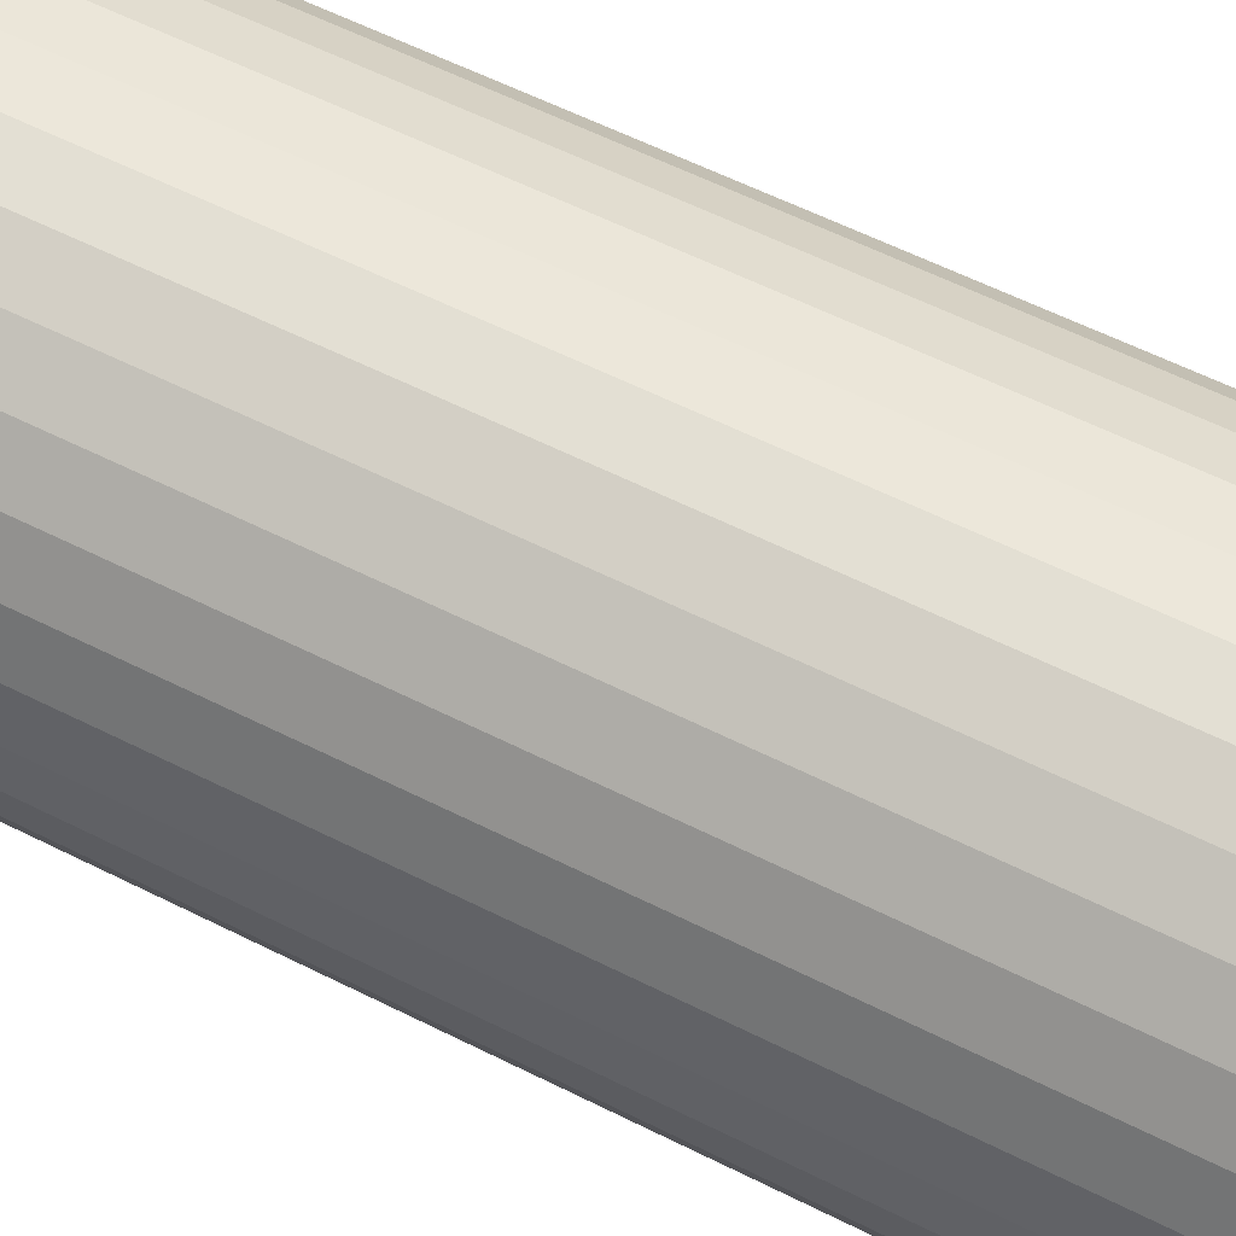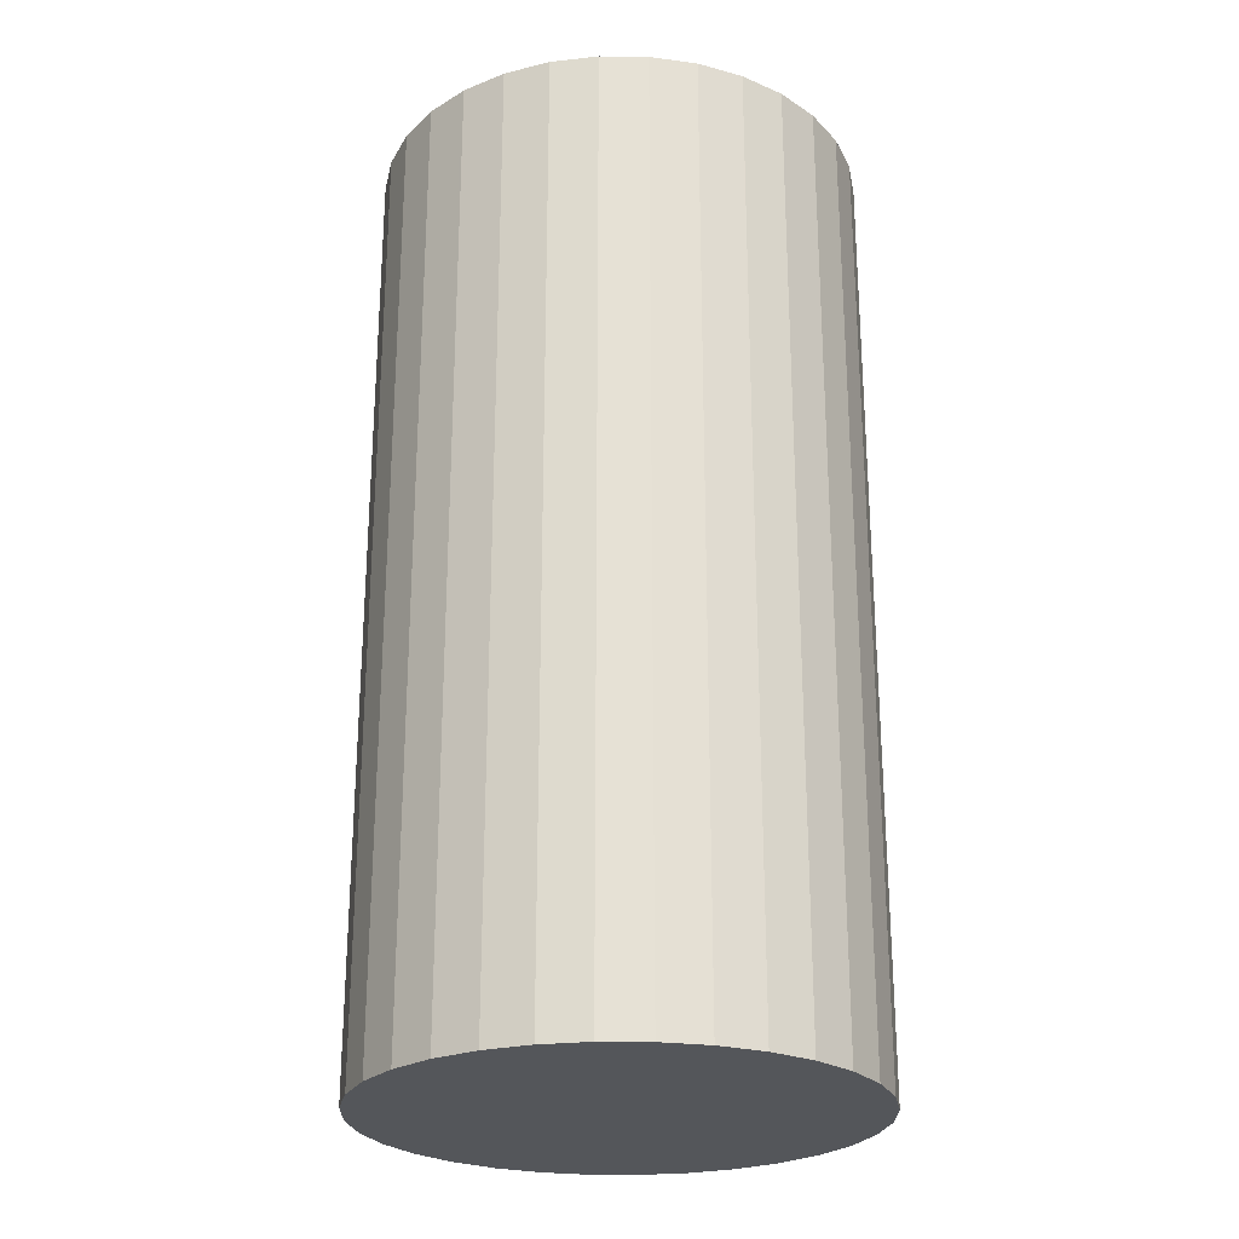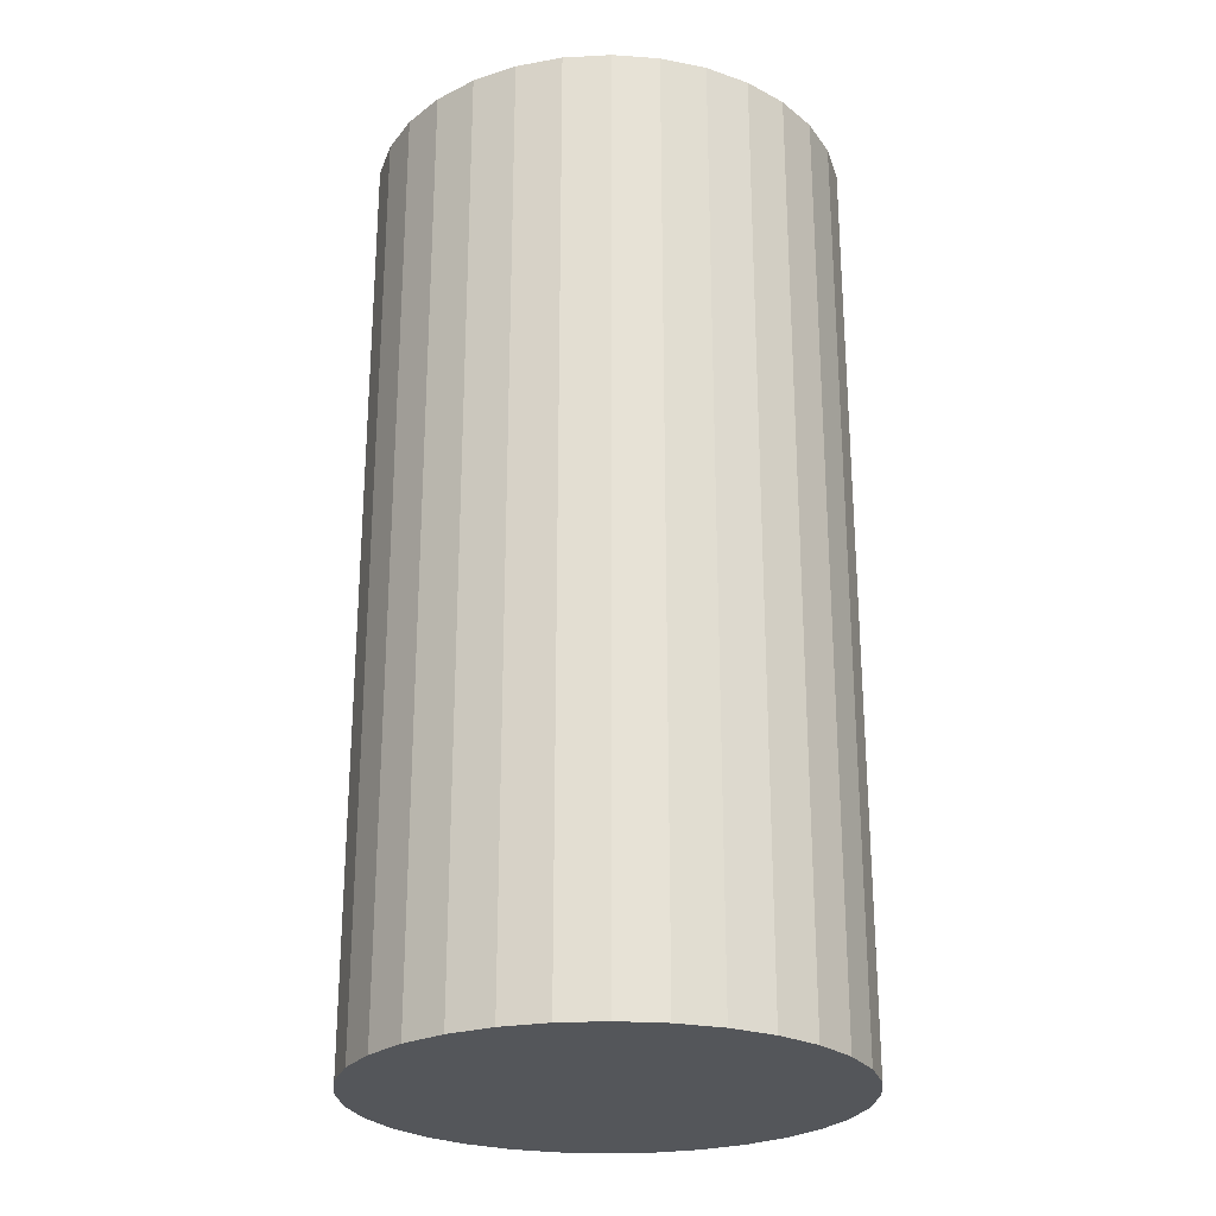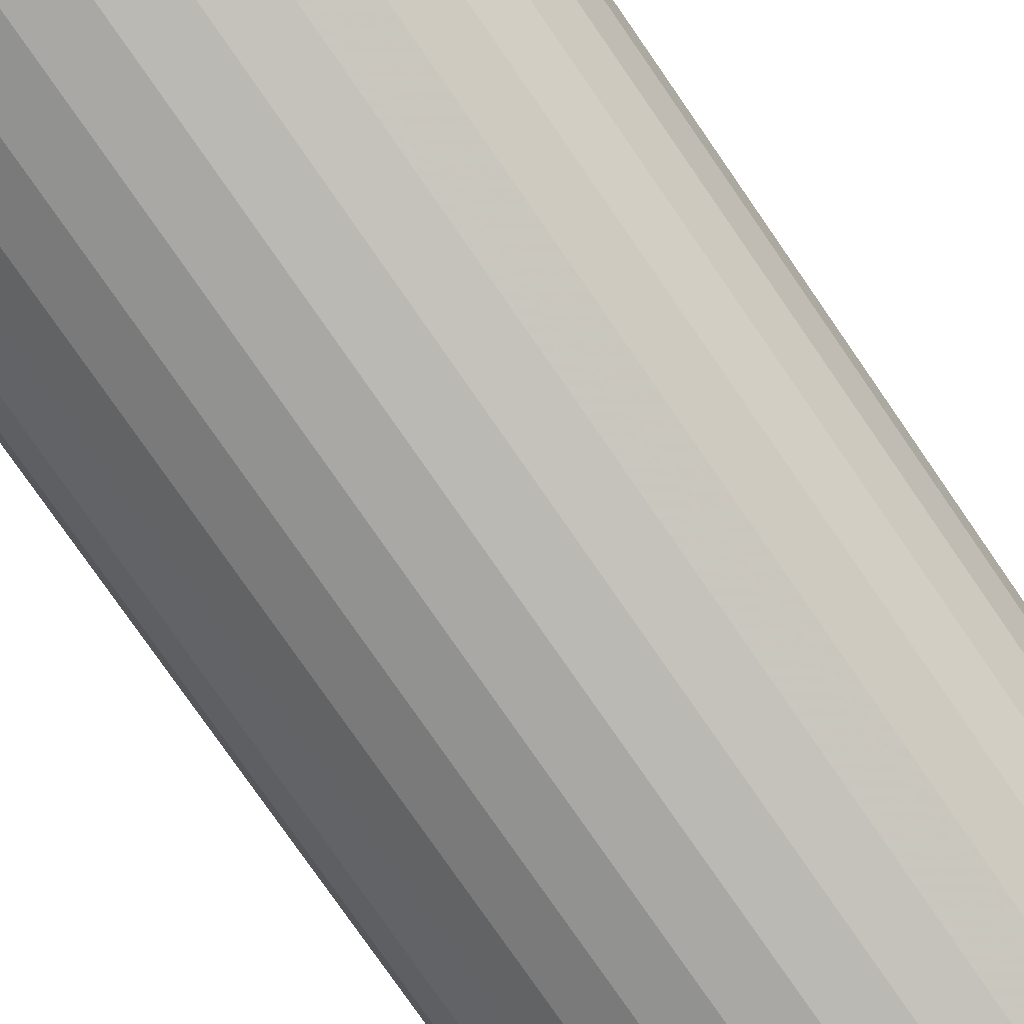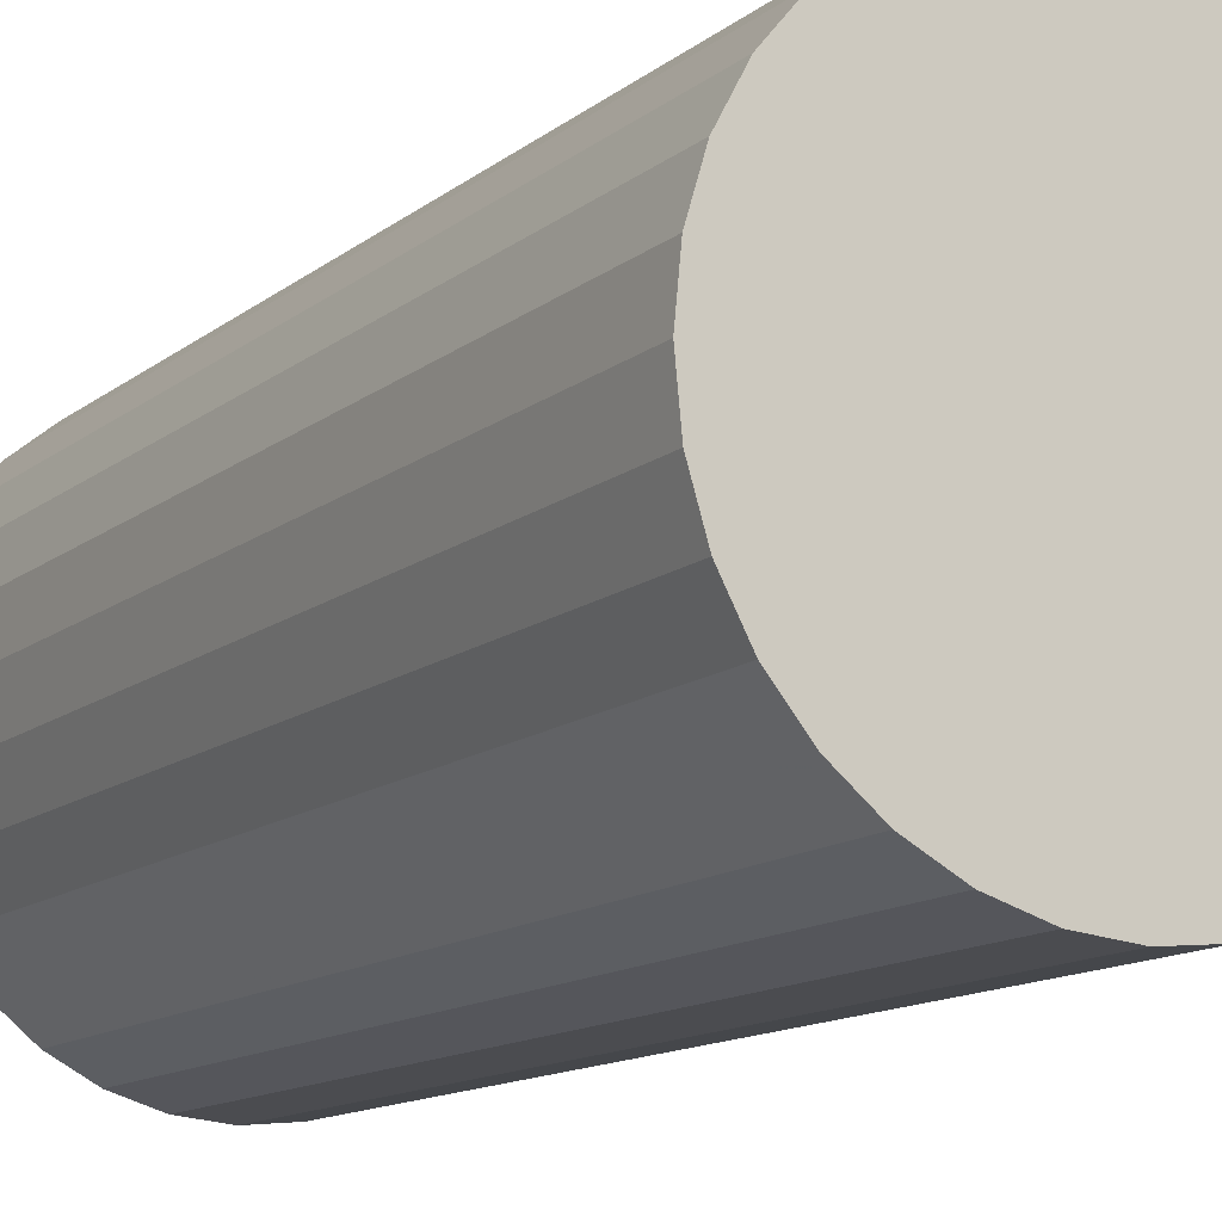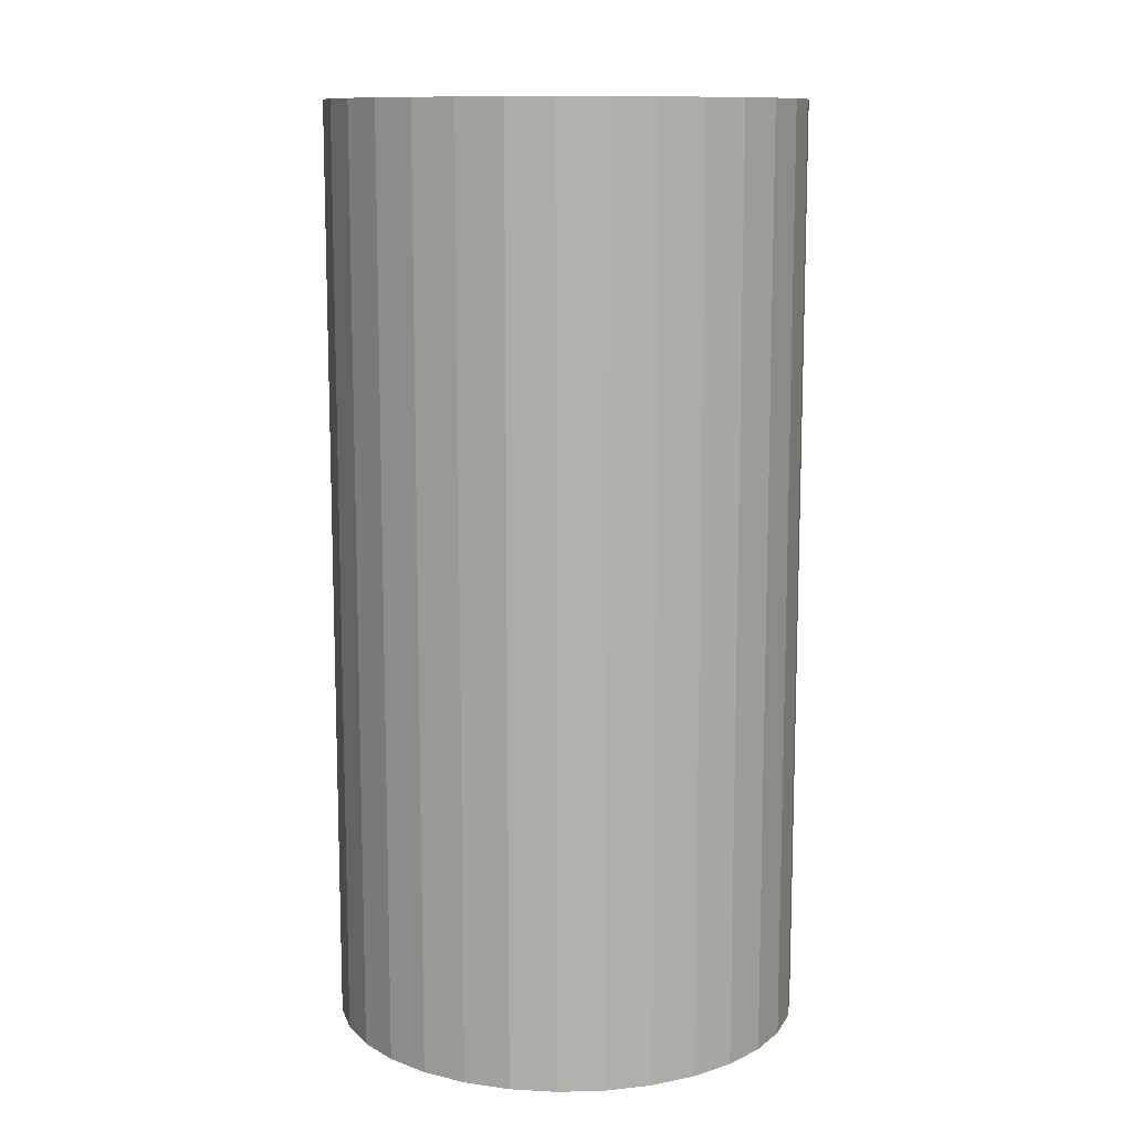
<metadata>
{"format":"obj","ext":"obj","renderer":"f3d","projection":"perspective","resolution":1024,"background":"white","views":[{"elev":60.9,"azim":-63.0,"up":"+Y"},{"elev":-25.2,"azim":15.9,"up":"+Z"},{"elev":-25.3,"azim":123.0,"up":"+Z"},{"elev":-79.3,"azim":34.8,"up":"+Y"},{"elev":-12.5,"azim":150.2,"up":"+Y"},{"elev":11.4,"azim":-155.5,"up":"+Z"}]}
</metadata>
<code>
v 0 0 -0.04372
v 0.02225 0 -0.04372
v 0.02225 0 0.04372
v 0 0 0.04372
v 0.02183 0.004341 -0.04372
v 0.02183 0.004341 0.04372
v 0.02056 0.008516 -0.04372
v 0.02056 0.008516 0.04372
v 0.0185 0.01236 -0.04372
v 0.0185 0.01236 0.04372
v 0.01574 0.01574 -0.04372
v 0.01574 0.01574 0.04372
v 0.01236 0.0185 -0.04372
v 0.01236 0.0185 0.04372
v 0.008516 0.02056 -0.04372
v 0.008516 0.02056 0.04372
v 0.004341 0.02183 -0.04372
v 0.004341 0.02183 0.04372
v 0 0.02225 -0.04372
v 0 0.02225 0.04372
v -0.004341 0.02183 -0.04372
v -0.004341 0.02183 0.04372
v -0.008516 0.02056 -0.04372
v -0.008516 0.02056 0.04372
v -0.01236 0.0185 -0.04372
v -0.01236 0.0185 0.04372
v -0.01574 0.01574 -0.04372
v -0.01574 0.01574 0.04372
v -0.0185 0.01236 -0.04372
v -0.0185 0.01236 0.04372
v -0.02056 0.008516 -0.04372
v -0.02056 0.008516 0.04372
v -0.02183 0.004341 -0.04372
v -0.02183 0.004341 0.04372
v -0.02225 0 -0.04372
v -0.02225 0 0.04372
v -0.02183 -0.004341 -0.04372
v -0.02183 -0.004341 0.04372
v -0.02056 -0.008516 -0.04372
v -0.02056 -0.008516 0.04372
v -0.0185 -0.01236 -0.04372
v -0.0185 -0.01236 0.04372
v -0.01574 -0.01574 -0.04372
v -0.01574 -0.01574 0.04372
v -0.01236 -0.0185 -0.04372
v -0.01236 -0.0185 0.04372
v -0.008516 -0.02056 -0.04372
v -0.008516 -0.02056 0.04372
v -0.004341 -0.02183 -0.04372
v -0.004341 -0.02183 0.04372
v -0 -0.02225 -0.04372
v -0 -0.02225 0.04372
v 0.004341 -0.02183 -0.04372
v 0.004341 -0.02183 0.04372
v 0.008516 -0.02056 -0.04372
v 0.008516 -0.02056 0.04372
v 0.01236 -0.0185 -0.04372
v 0.01236 -0.0185 0.04372
v 0.01574 -0.01574 -0.04372
v 0.01574 -0.01574 0.04372
v 0.0185 -0.01236 -0.04372
v 0.0185 -0.01236 0.04372
v 0.02056 -0.008516 -0.04372
v 0.02056 -0.008516 0.04372
v 0.02183 -0.004341 -0.04372
v 0.02183 -0.004341 0.04372
f 2 1 5
f 2 5 3
f 3 5 6
f 3 6 4
f 5 1 7
f 5 7 6
f 6 7 8
f 6 8 4
f 7 1 9
f 7 9 8
f 8 9 10
f 8 10 4
f 9 1 11
f 9 11 10
f 10 11 12
f 10 12 4
f 11 1 13
f 11 13 12
f 12 13 14
f 12 14 4
f 13 1 15
f 13 15 14
f 14 15 16
f 14 16 4
f 15 1 17
f 15 17 16
f 16 17 18
f 16 18 4
f 17 1 19
f 17 19 18
f 18 19 20
f 18 20 4
f 19 1 21
f 19 21 20
f 20 21 22
f 20 22 4
f 21 1 23
f 21 23 22
f 22 23 24
f 22 24 4
f 23 1 25
f 23 25 24
f 24 25 26
f 24 26 4
f 25 1 27
f 25 27 26
f 26 27 28
f 26 28 4
f 27 1 29
f 27 29 28
f 28 29 30
f 28 30 4
f 29 1 31
f 29 31 30
f 30 31 32
f 30 32 4
f 31 1 33
f 31 33 32
f 32 33 34
f 32 34 4
f 33 1 35
f 33 35 34
f 34 35 36
f 34 36 4
f 35 1 37
f 35 37 36
f 36 37 38
f 36 38 4
f 37 1 39
f 37 39 38
f 38 39 40
f 38 40 4
f 39 1 41
f 39 41 40
f 40 41 42
f 40 42 4
f 41 1 43
f 41 43 42
f 42 43 44
f 42 44 4
f 43 1 45
f 43 45 44
f 44 45 46
f 44 46 4
f 45 1 47
f 45 47 46
f 46 47 48
f 46 48 4
f 47 1 49
f 47 49 48
f 48 49 50
f 48 50 4
f 49 1 51
f 49 51 50
f 50 51 52
f 50 52 4
f 51 1 53
f 51 53 52
f 52 53 54
f 52 54 4
f 53 1 55
f 53 55 54
f 54 55 56
f 54 56 4
f 55 1 57
f 55 57 56
f 56 57 58
f 56 58 4
f 57 1 59
f 57 59 58
f 58 59 60
f 58 60 4
f 59 1 61
f 59 61 60
f 60 61 62
f 60 62 4
f 61 1 63
f 61 63 62
f 62 63 64
f 62 64 4
f 63 1 65
f 63 65 64
f 64 65 66
f 64 66 4
f 65 1 2
f 65 2 66
f 66 2 3
f 66 3 4

</code>
